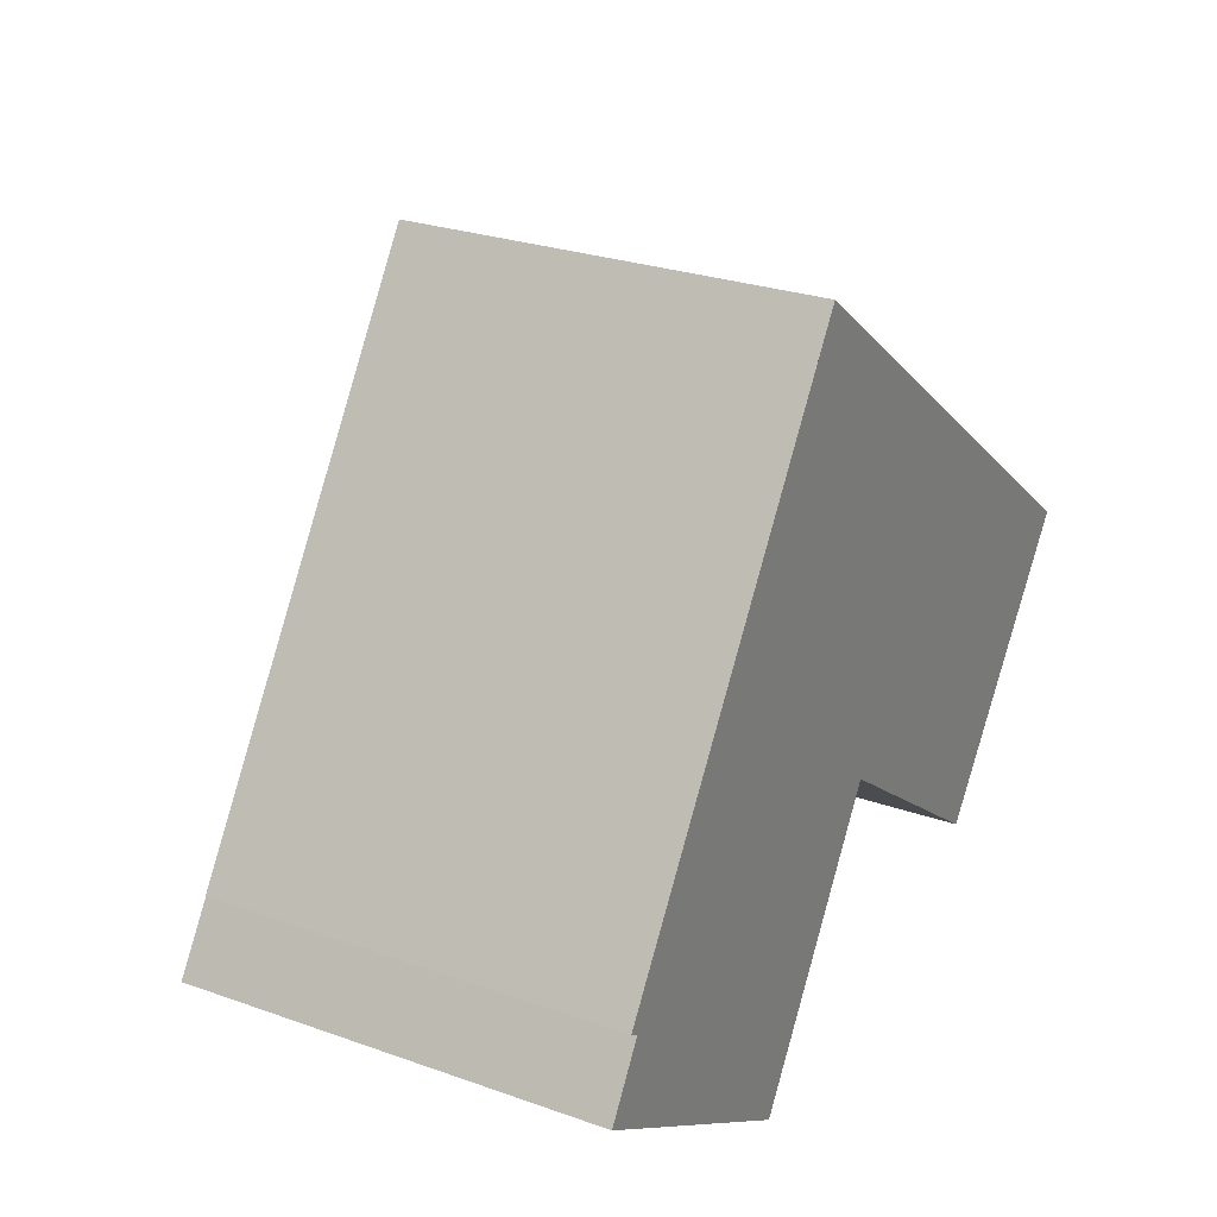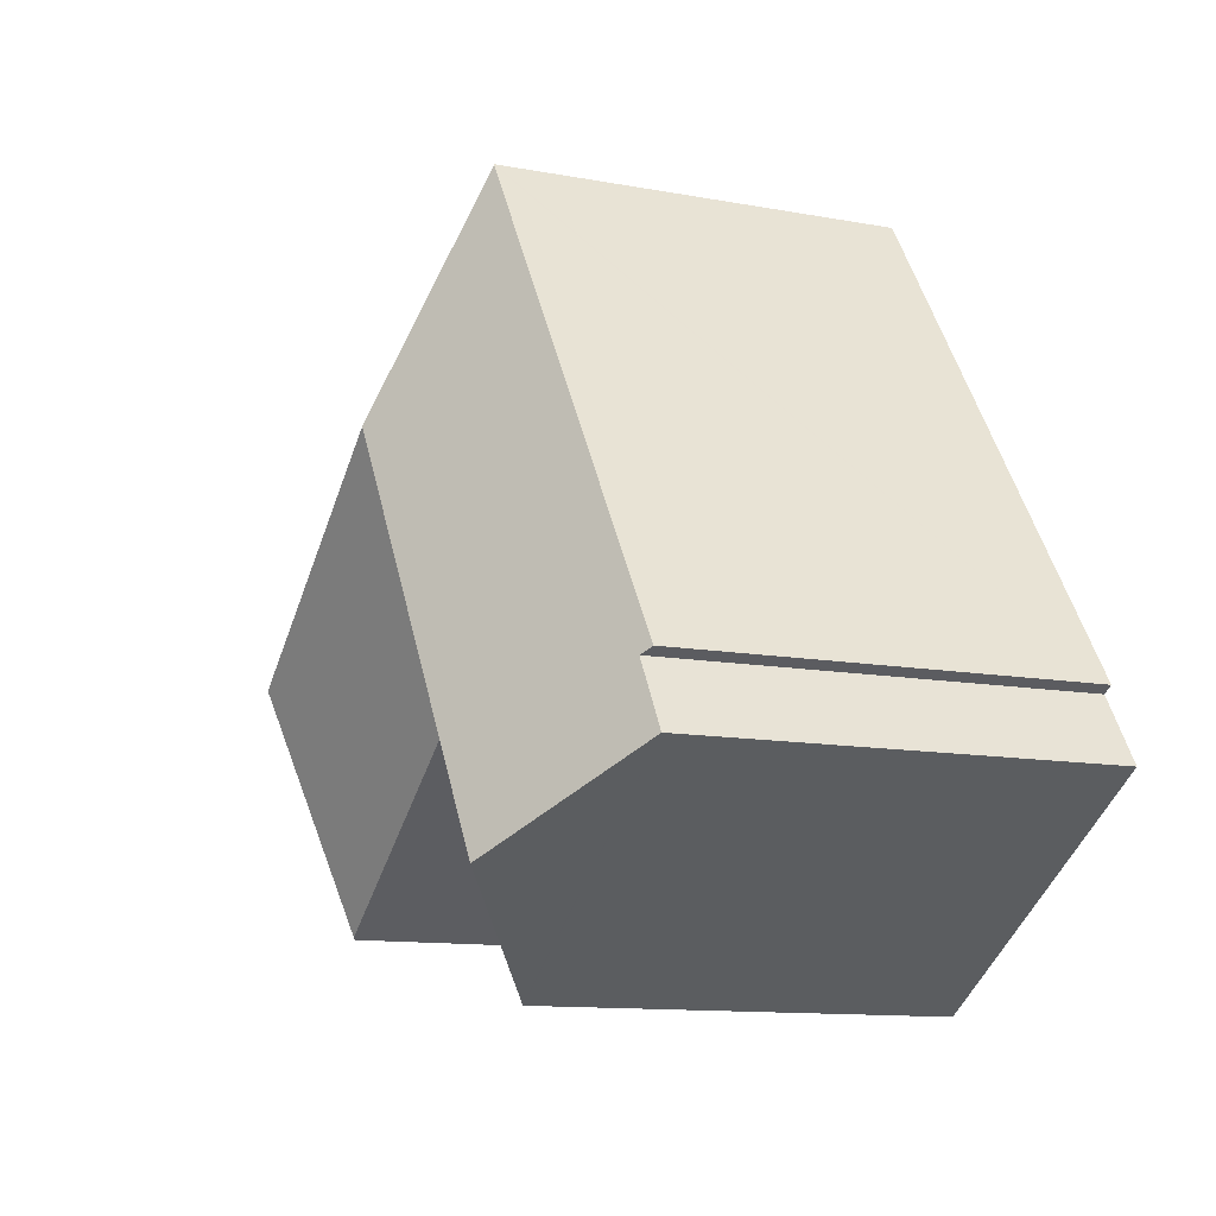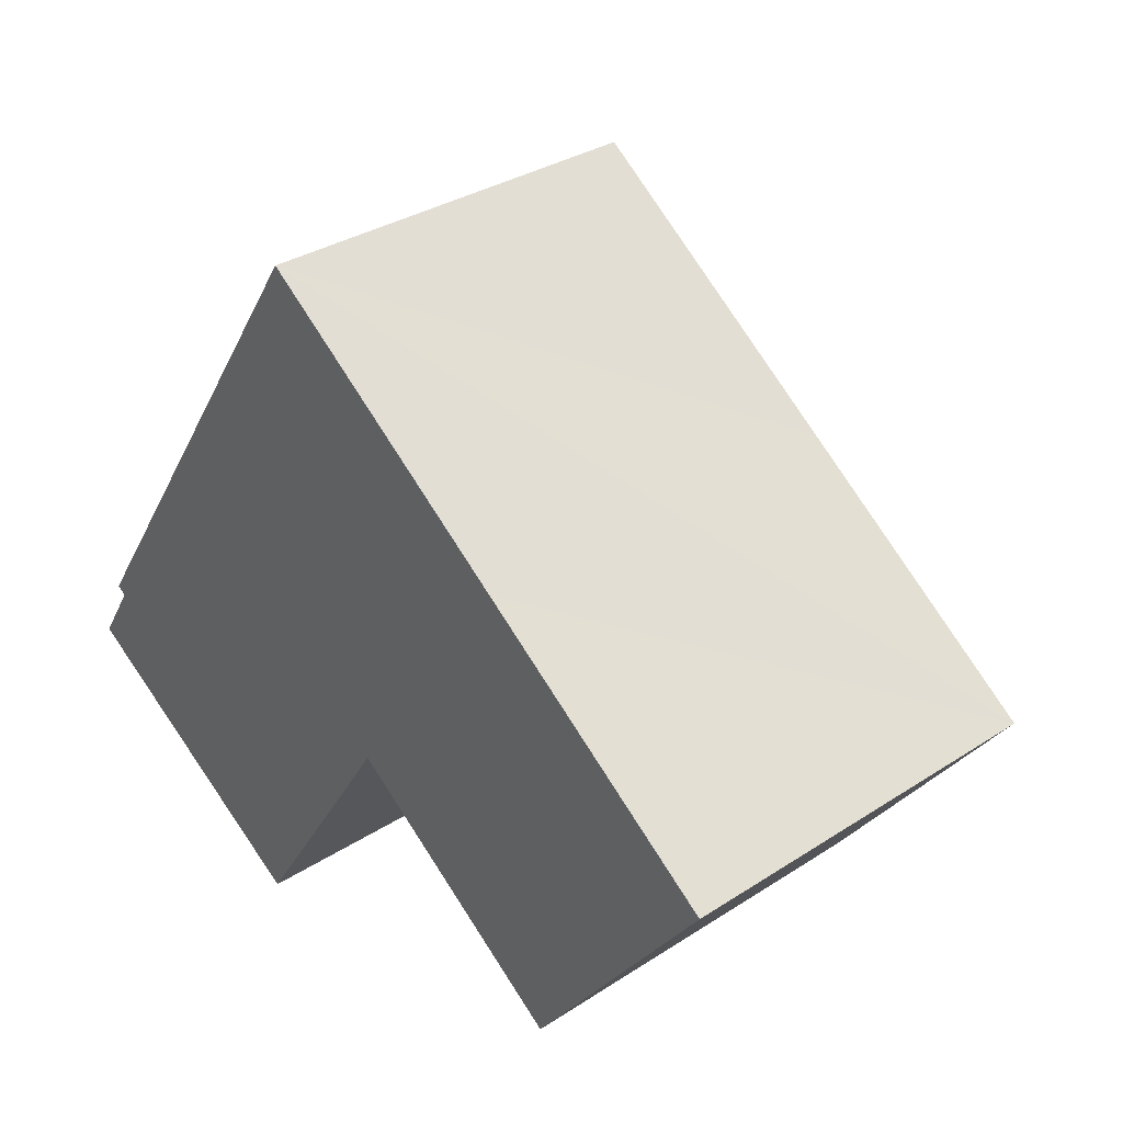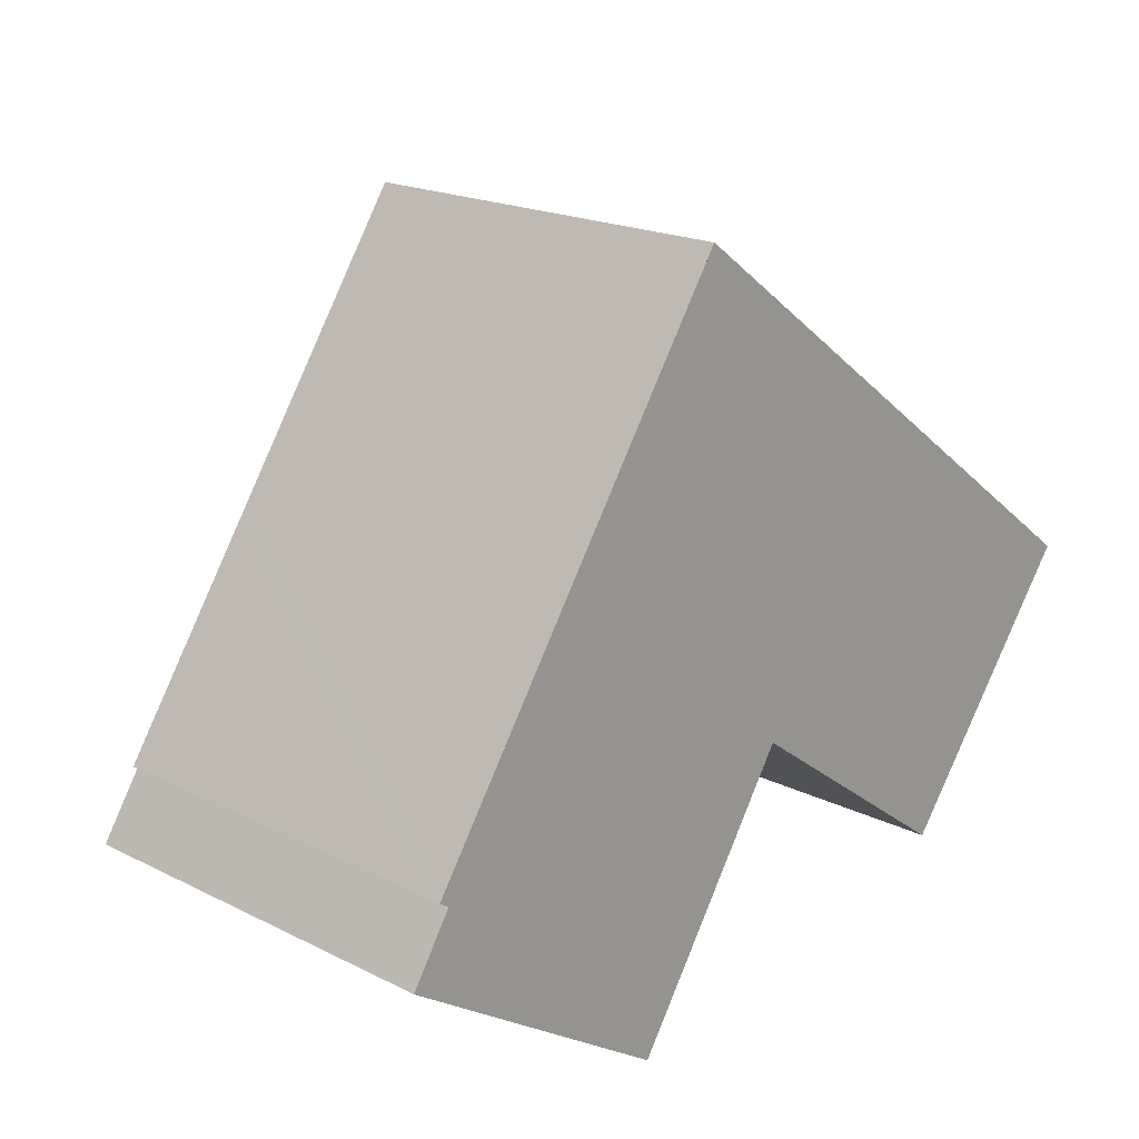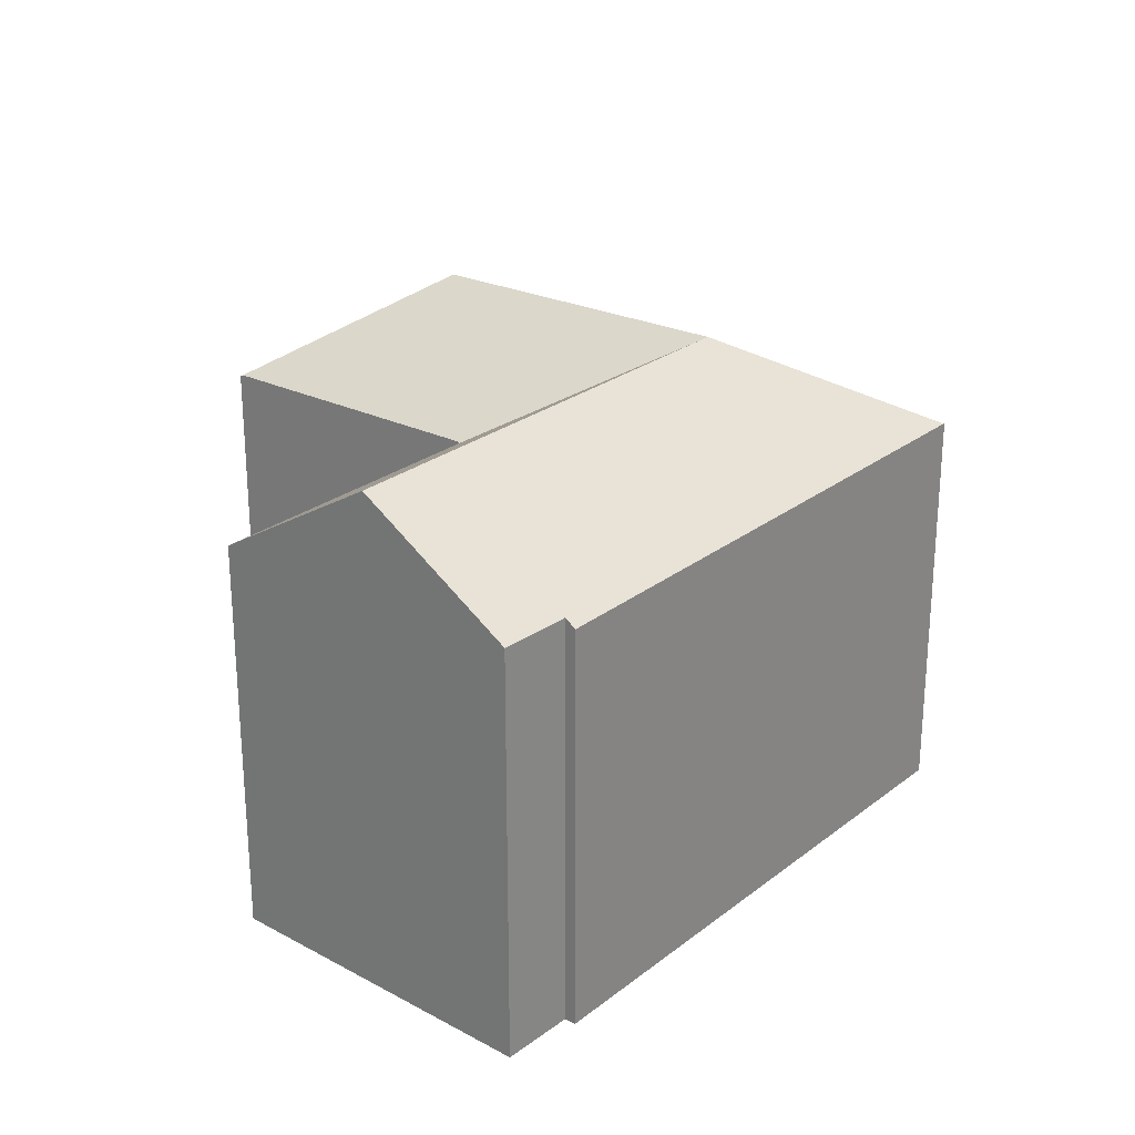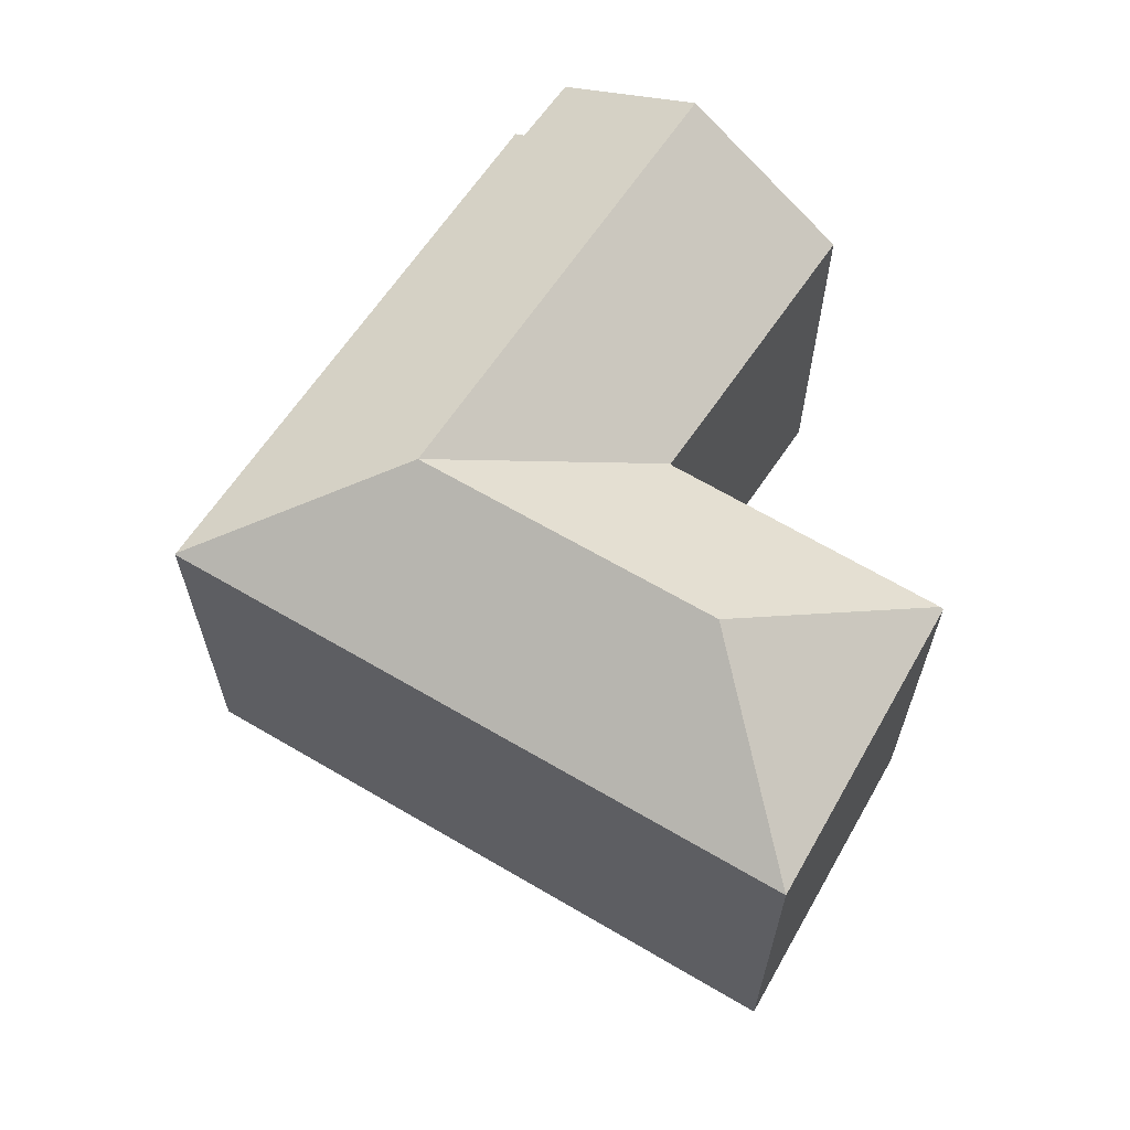
<metadata>
{"format":"obj","ext":"obj","renderer":"f3d","projection":"perspective","resolution":1024,"background":"white","views":[{"elev":26.6,"azim":-60.9,"up":"+Z"},{"elev":-11.8,"azim":-114.1,"up":"+Z"},{"elev":32.6,"azim":47.9,"up":"+Z"},{"elev":19.0,"azim":-46.5,"up":"+Z"},{"elev":25.5,"azim":-107.0,"up":"+Y"},{"elev":64.5,"azim":67.0,"up":"+Y"}]}
</metadata>
<code>
v  14.01 17.51 11.14
v  5.982 13.97 9.831
v  12.35 13.99 19.39
v  10.8 17.51 6.289
v  5.838 13.97 9.615
v  4.78 13.97 8.027
v  1.046 13.96 2.422
v  1.394 14.2 2.213
v  4.682 17.51 -2.951
v  0 14.23 8.716e-16
v  22.09 13.96 12.29
v  12.38 13.96 19.43
v  18.93 17.51 7.524
v  31.07 13.96 5.687
v  23 17.51 4.529
v  24.21 13.96 -3.304
v  24.12 14.04 -3.235
v  15.73 13.97 2.799
v  15.7 13.94 2.757
v  17.41 13.98 1.589
v  15.67 13.94 2.708
v  14.19 13.92 0.427
v  11.91 13.9 -3.085
v  9.866 13.88 -6.217
v  9.842 13.9 -6.202
v  24.21 2.023e-16 -3.304
v  24.12 1.981e-16 -3.235
v  15.73 -1.714e-16 2.799
v  17.41 -9.73e-17 1.589
v  9.866 3.807e-16 -6.217
v  0 0 0
v  9.842 3.798e-16 -6.202
v  4.682 1.807e-16 -2.951
v  1.394 -1.355e-16 2.213
v  1.046 -1.483e-16 2.422
v  15.67 -1.658e-16 2.708
v  15.7 -1.688e-16 2.757
v  14.19 -2.615e-17 0.427
v  11.91 1.889e-16 -3.085
v  31.07 -3.482e-16 5.687
v  12.35 -1.187e-15 19.39
v  12.38 -1.19e-15 19.43
v  4.78 -4.915e-16 8.027
v  5.838 -5.887e-16 9.615
v  5.982 -6.02e-16 9.831
v  22.09 -7.527e-16 12.29
g defaultobject
f 1 2 3
f 2 1 4
f 2 4 5
f 5 4 6
f 6 4 7
f 7 4 8
f 8 4 9
f 8 9 10
f 11 3 12
f 3 11 1
f 1 11 13
f 13 11 14
f 13 14 15
f 16 15 14
f 15 16 17
f 1 18 19
f 18 1 13
f 18 13 15
f 20 15 17
f 15 20 18
f 19 4 1
f 4 19 9
f 9 19 21
f 9 21 22
f 9 22 23
f 9 23 24
f 9 24 25
f 16 20 17
f 20 16 26
f 20 26 18
f 18 26 27
f 18 27 28
f 28 27 29
f 25 10 9
f 10 25 24
f 10 24 30
f 10 30 31
f 31 30 32
f 31 32 33
f 34 7 8
f 7 34 35
f 28 19 18
f 19 28 21
f 21 28 22
f 22 28 23
f 23 28 24
f 24 28 30
f 30 28 36
f 36 28 37
f 30 36 38
f 30 38 39
f 40 16 14
f 16 40 26
f 31 8 10
f 8 31 34
f 35 6 7
f 6 35 5
f 5 35 2
f 2 35 3
f 3 35 12
f 12 35 41
f 12 41 42
f 41 35 43
f 41 43 44
f 41 44 45
f 42 11 12
f 11 42 14
f 14 42 46
f 14 46 40
f 33 34 31
f 34 43 35
f 43 34 33
f 43 33 32
f 43 32 30
f 43 30 39
f 43 39 44
f 44 39 38
f 44 38 45
f 45 38 42
f 42 38 36
f 42 36 28
f 42 28 29
f 42 29 26
f 42 26 46
f 46 26 40

</code>
